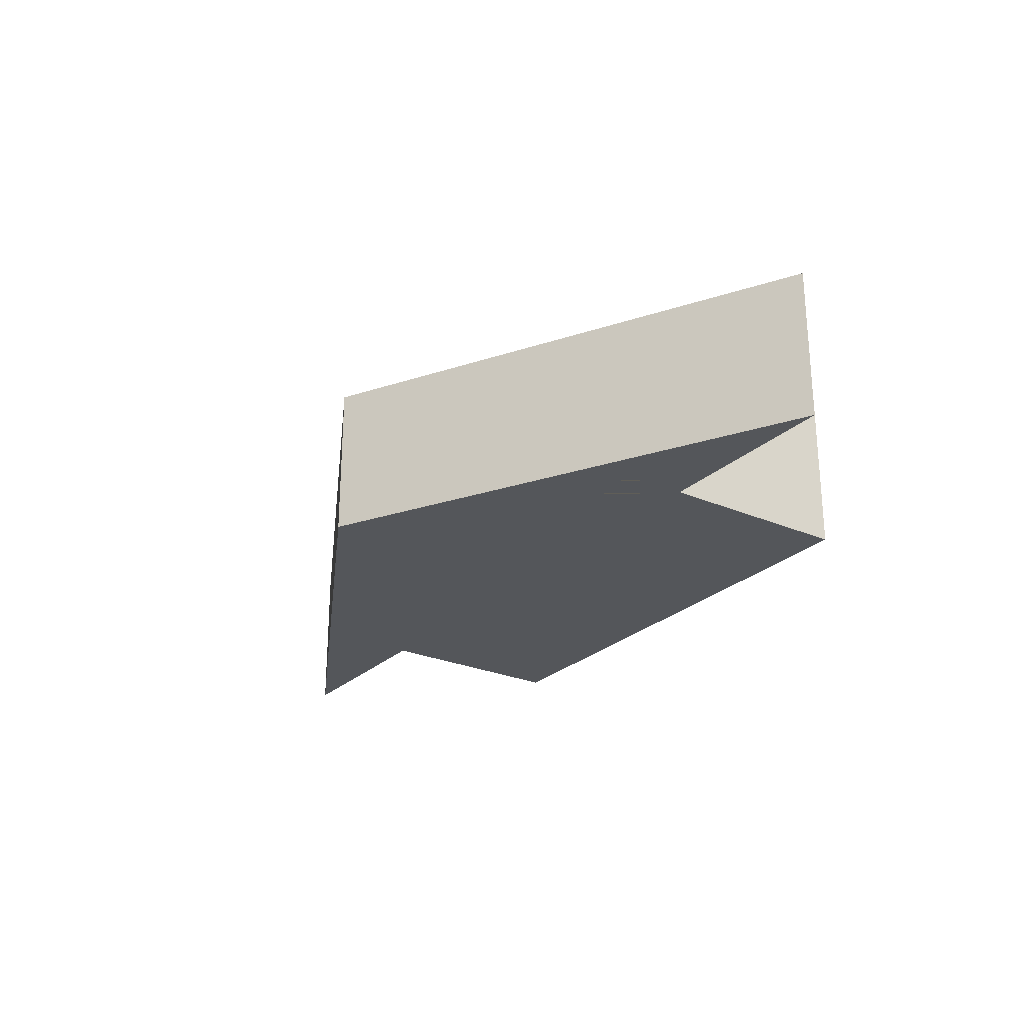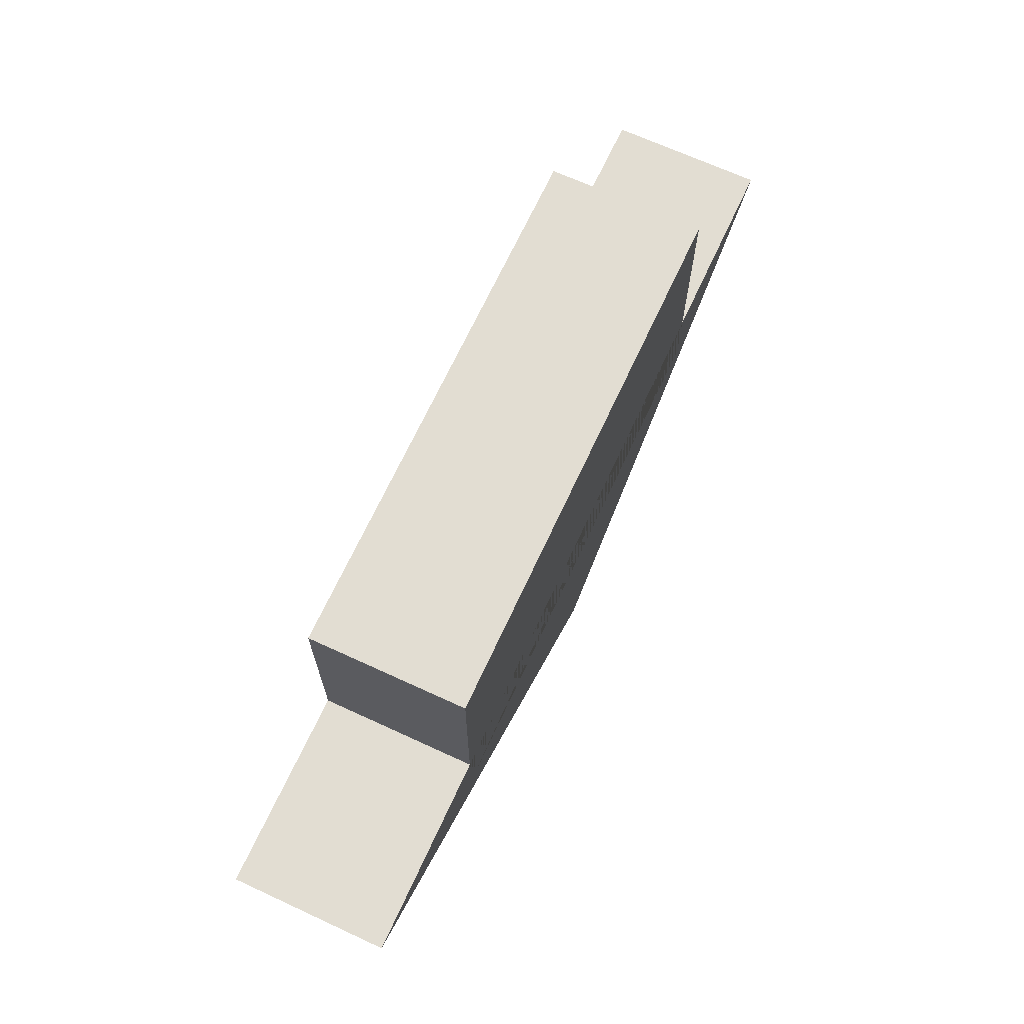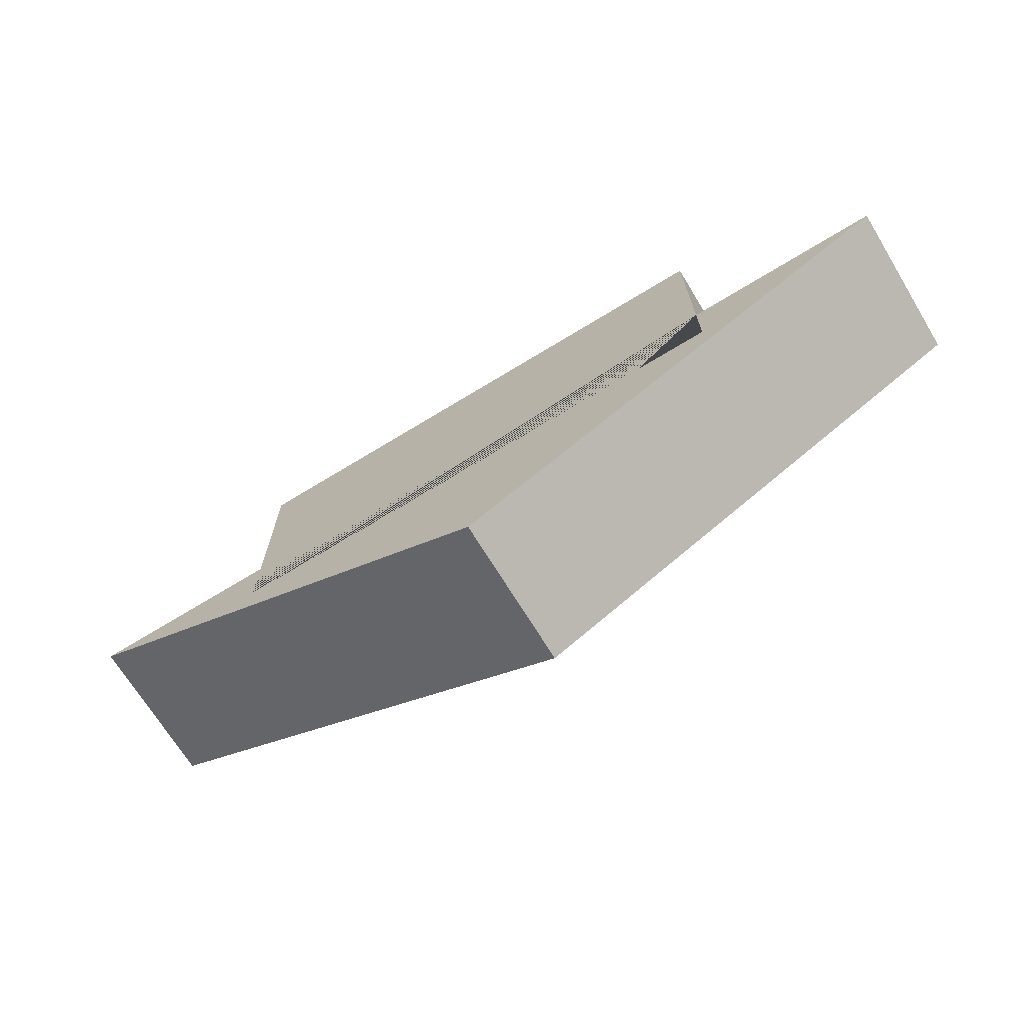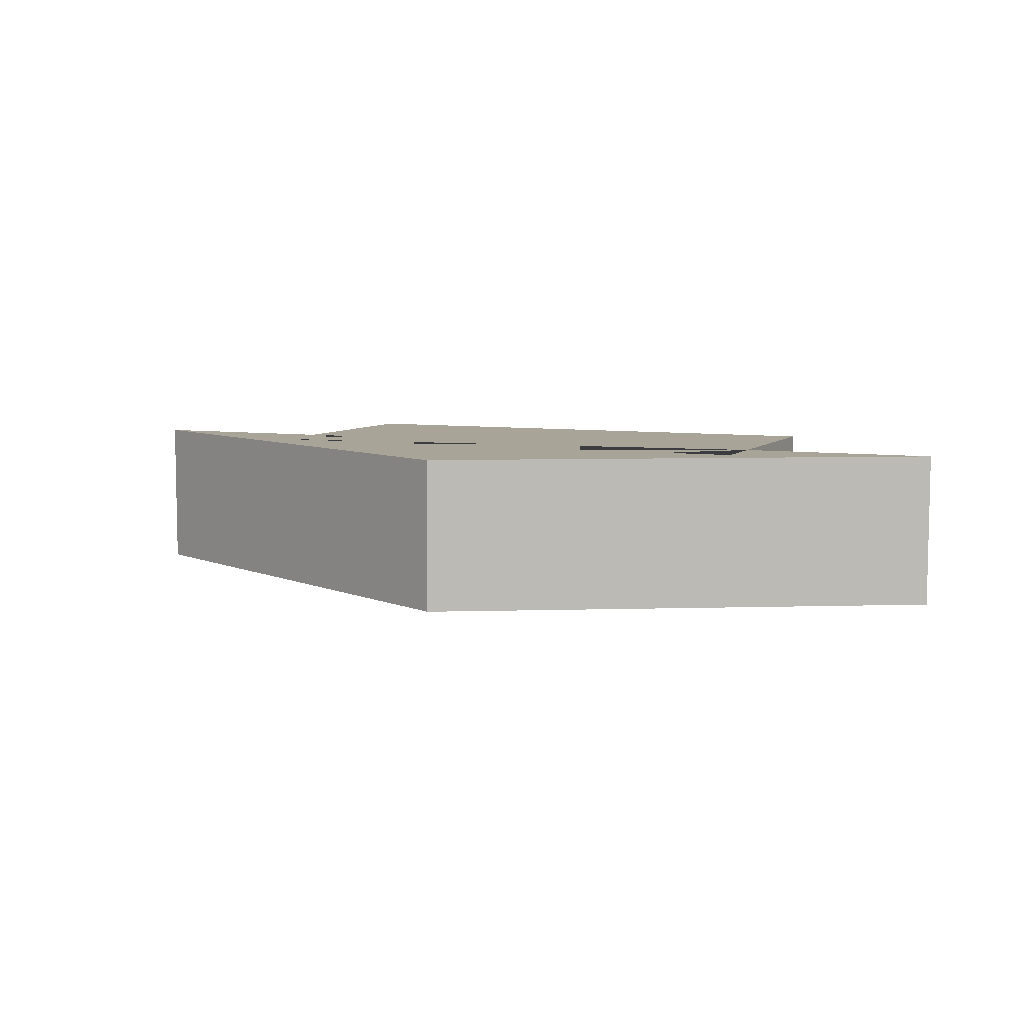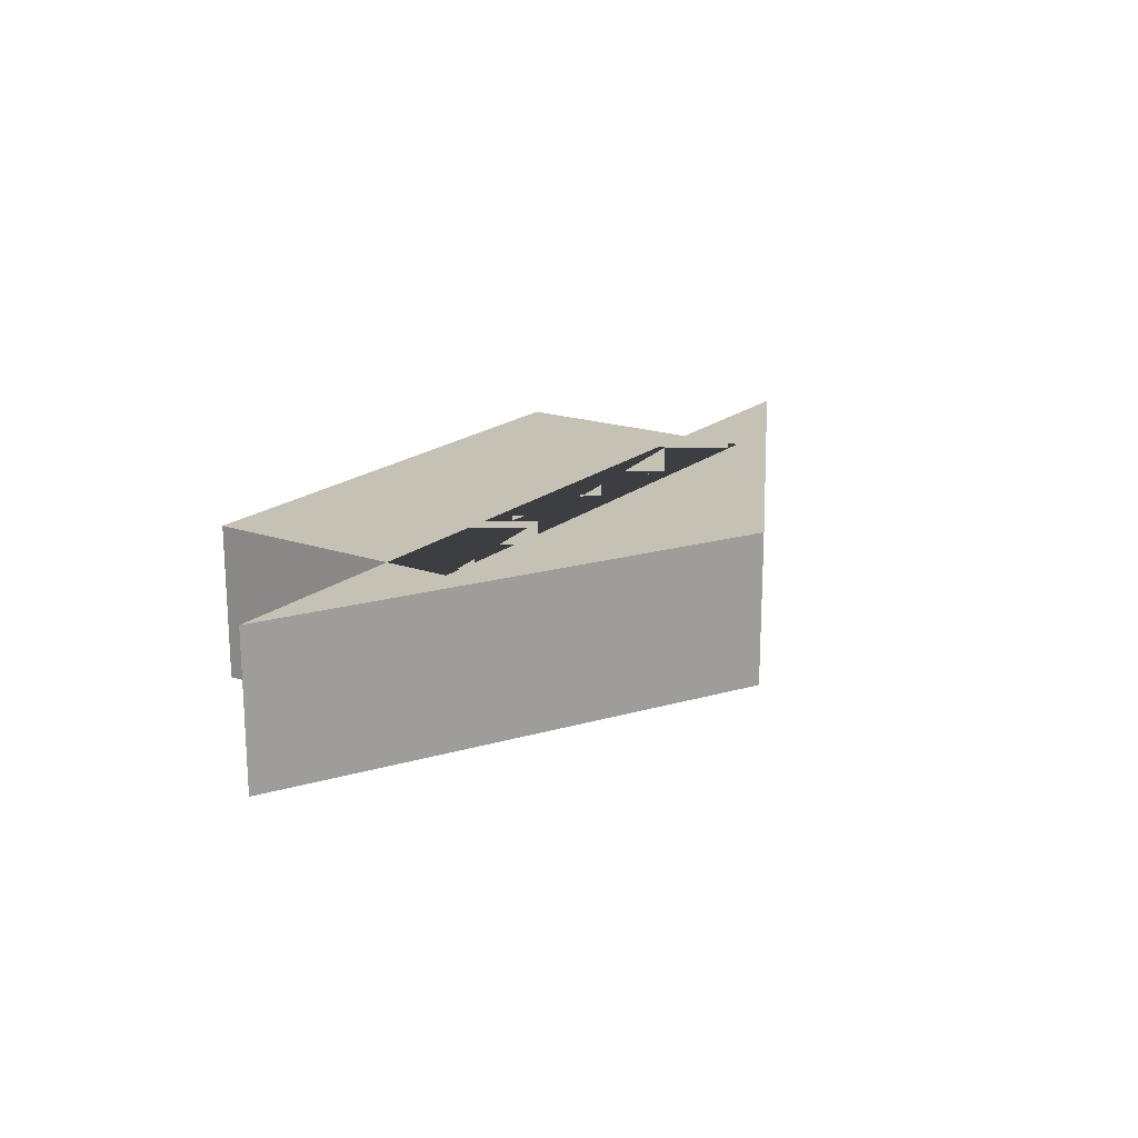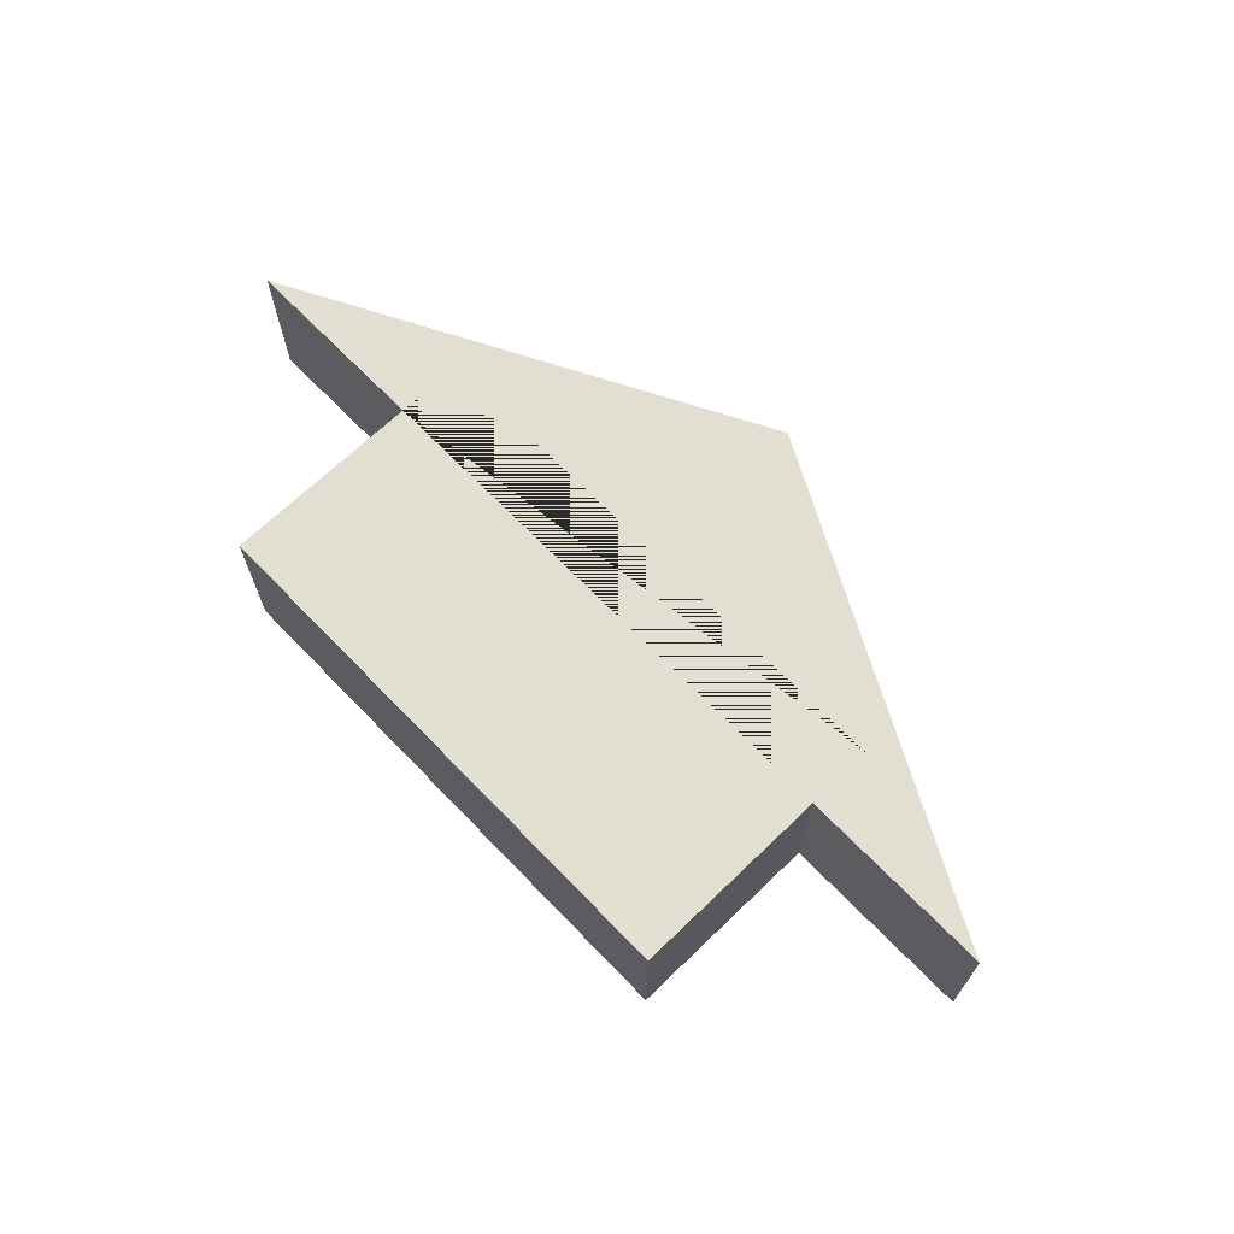
<metadata>
{"format":"obj","ext":"obj","renderer":"f3d","projection":"perspective","resolution":1024,"background":"white","views":[{"elev":-25.7,"azim":-124.6,"up":"+Y"},{"elev":68.3,"azim":114.8,"up":"+Z"},{"elev":-69.9,"azim":-148.6,"up":"+Z"},{"elev":7.0,"azim":-157.0,"up":"+Y"},{"elev":18.7,"azim":123.4,"up":"+Y"},{"elev":67.7,"azim":46.0,"up":"+Y"}]}
</metadata>
<code>
o Cube.001
v -0.6 -0.175 0.5
v -1.04 -0.175 0.05
v -0.6 0.175 0.5
v -1.04 0.175 0.05
v -0.6 -0.175 -0.1
v 0 -0.175 -0.495
v -0.6 0.175 -0.1
v 0 0.175 -0.495
v 0.6 -0.175 0.5
v 1.04 -0.175 0.05
v 0.6 0.175 0.5
v 1.04 0.175 0.05
v 0.6 -0.175 -0.1
v 0.6 0.175 -0.1
v -0.6 0.175 0.05
v -0.6 -0.175 0.05
v 0.6 0.175 0.05
v 0.6 -0.175 0.05
f 1 3 15 16
f 11 9 18 17
f 9 11 3 1
f 9 1 16 18
f 5 13 18 16
f 15 3 11 17
f 17 14 7 15
f 2 4 8 6
f 6 8 12 10
f 13 5 16 2 6 10 18
f 15 7 14 17 12 8 4
f 10 12 17 18
f 15 4 2 16

</code>
